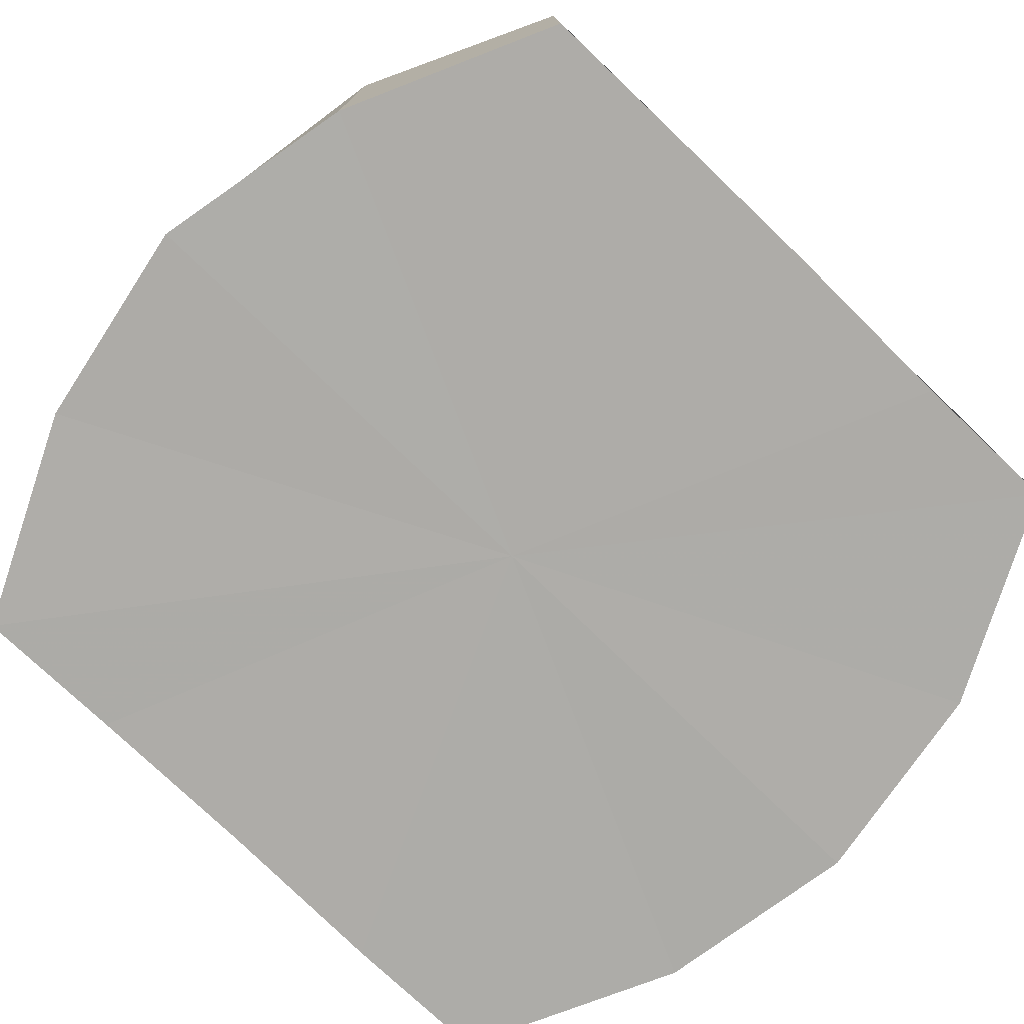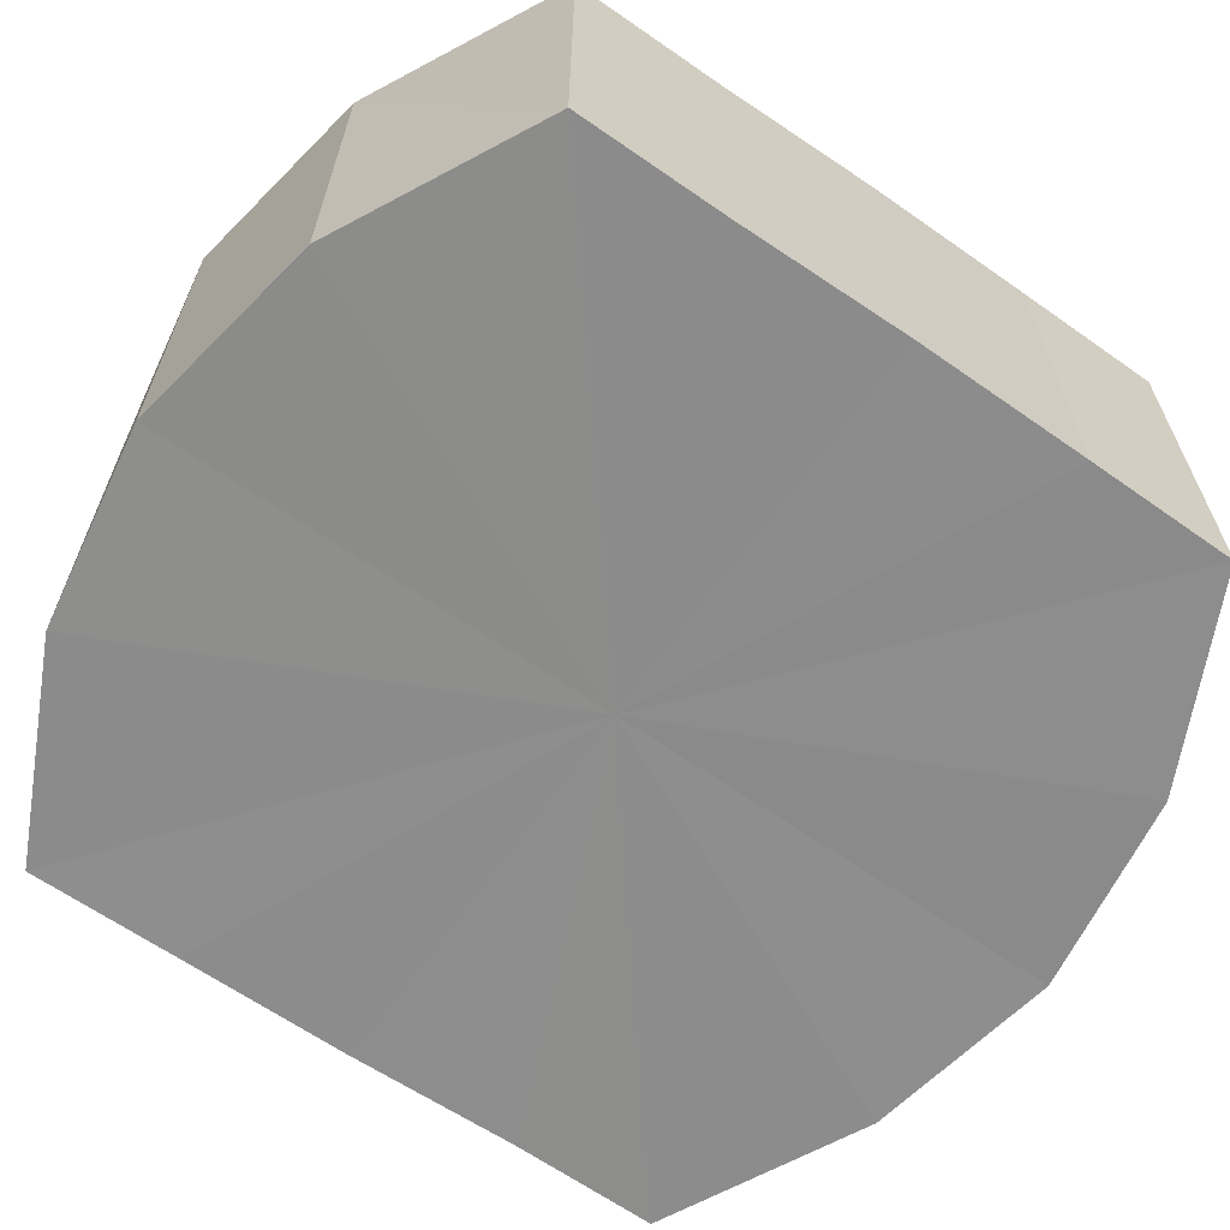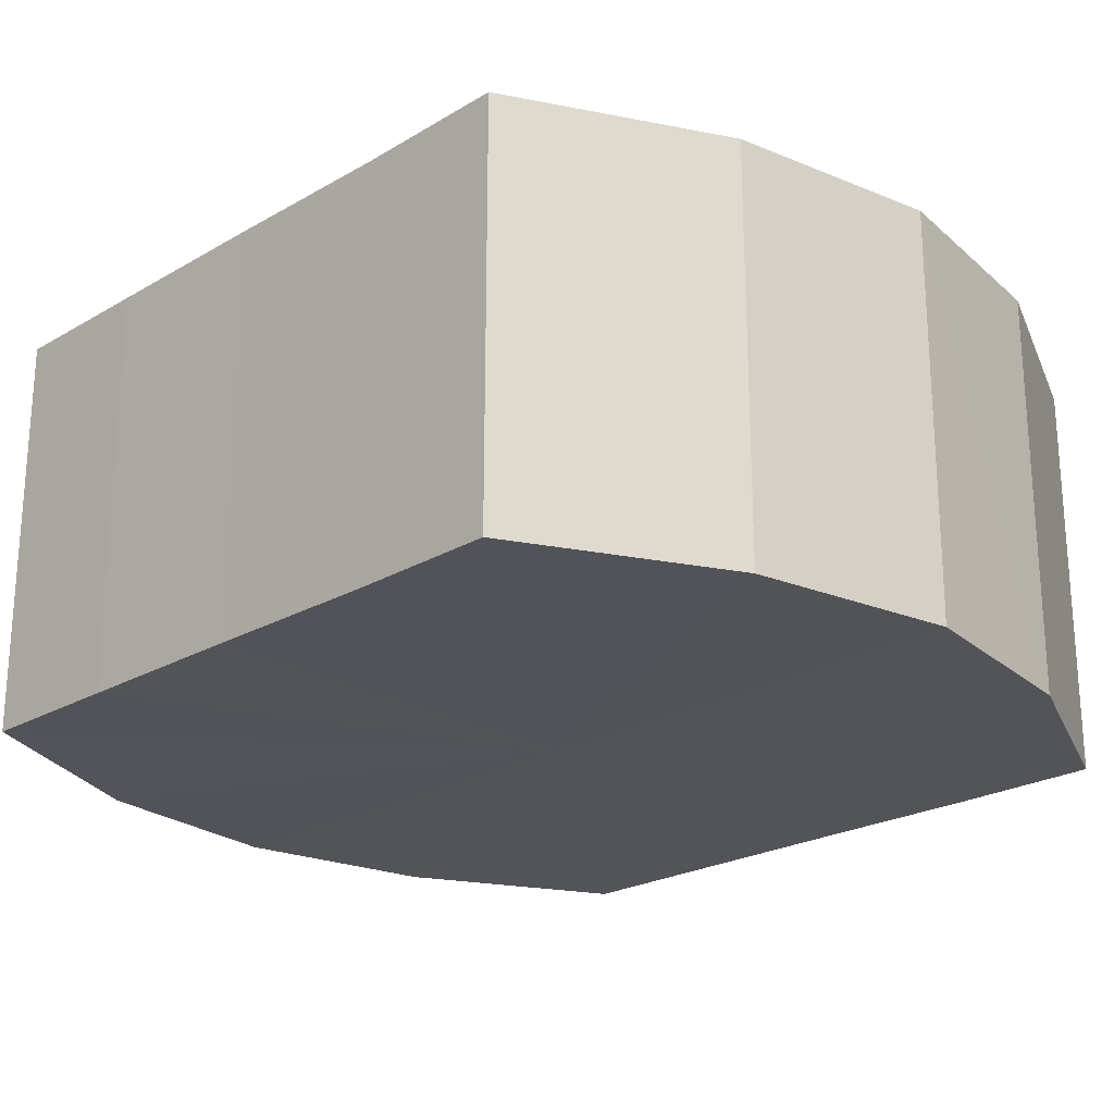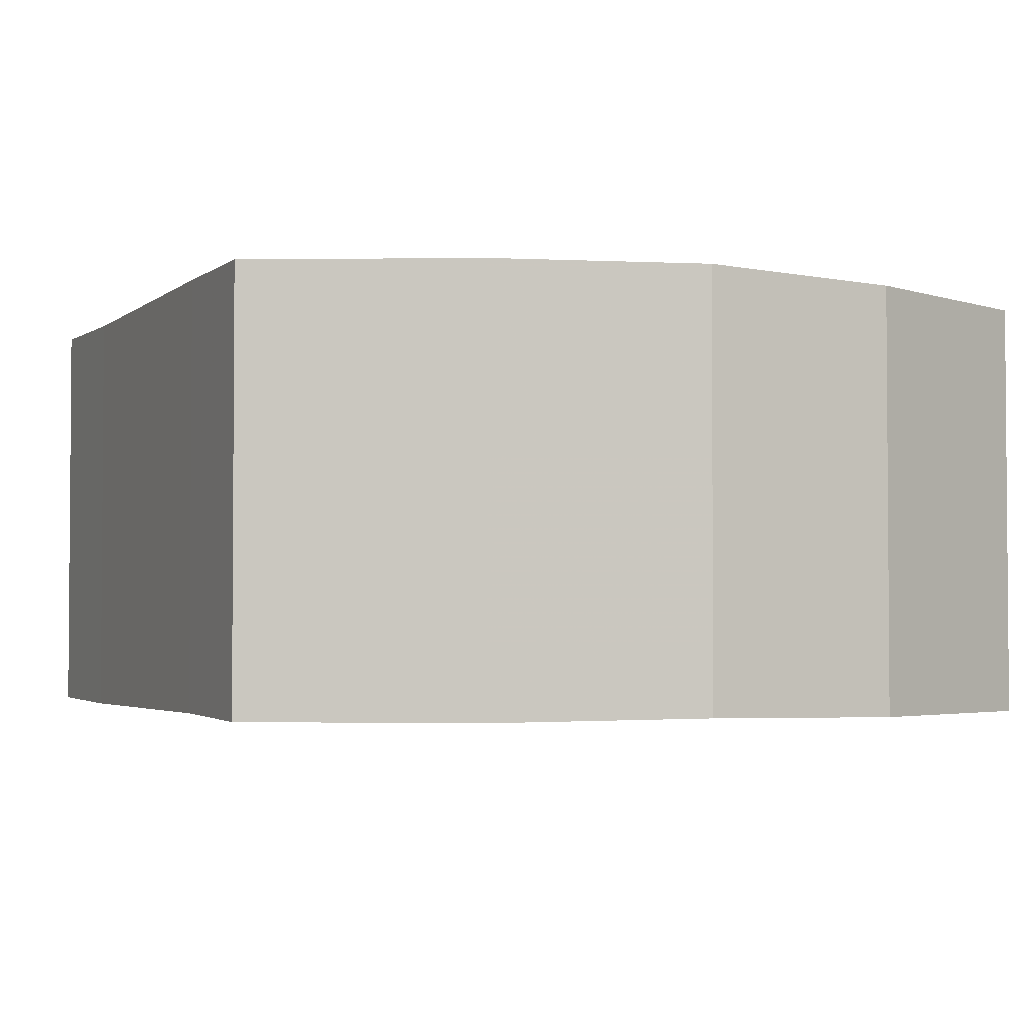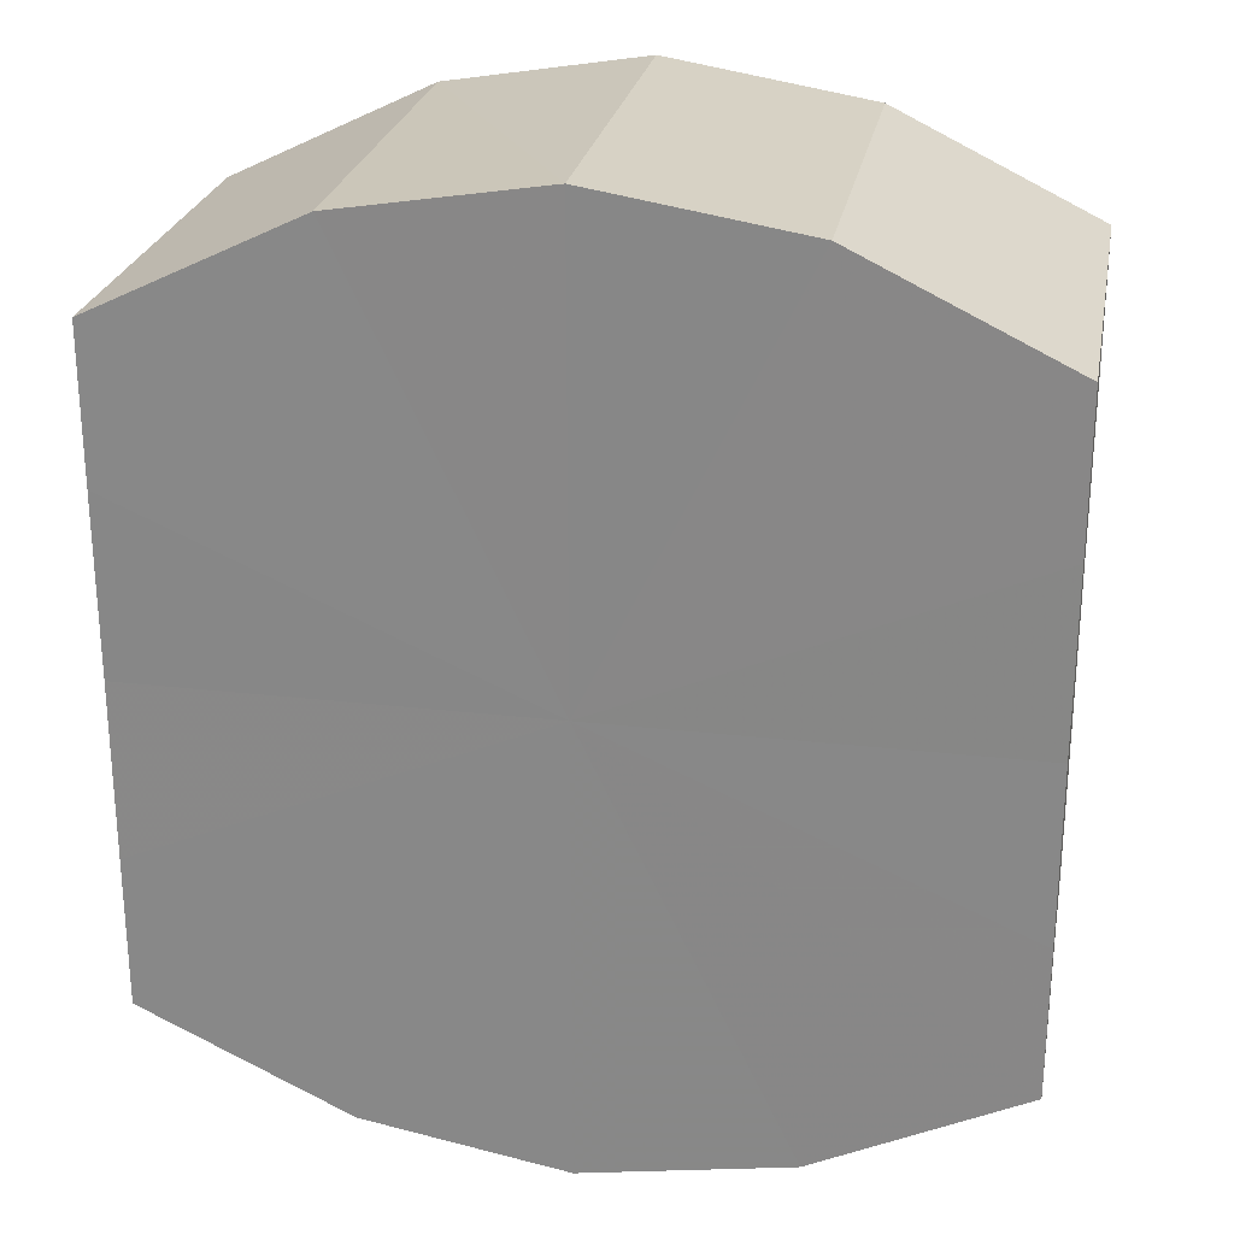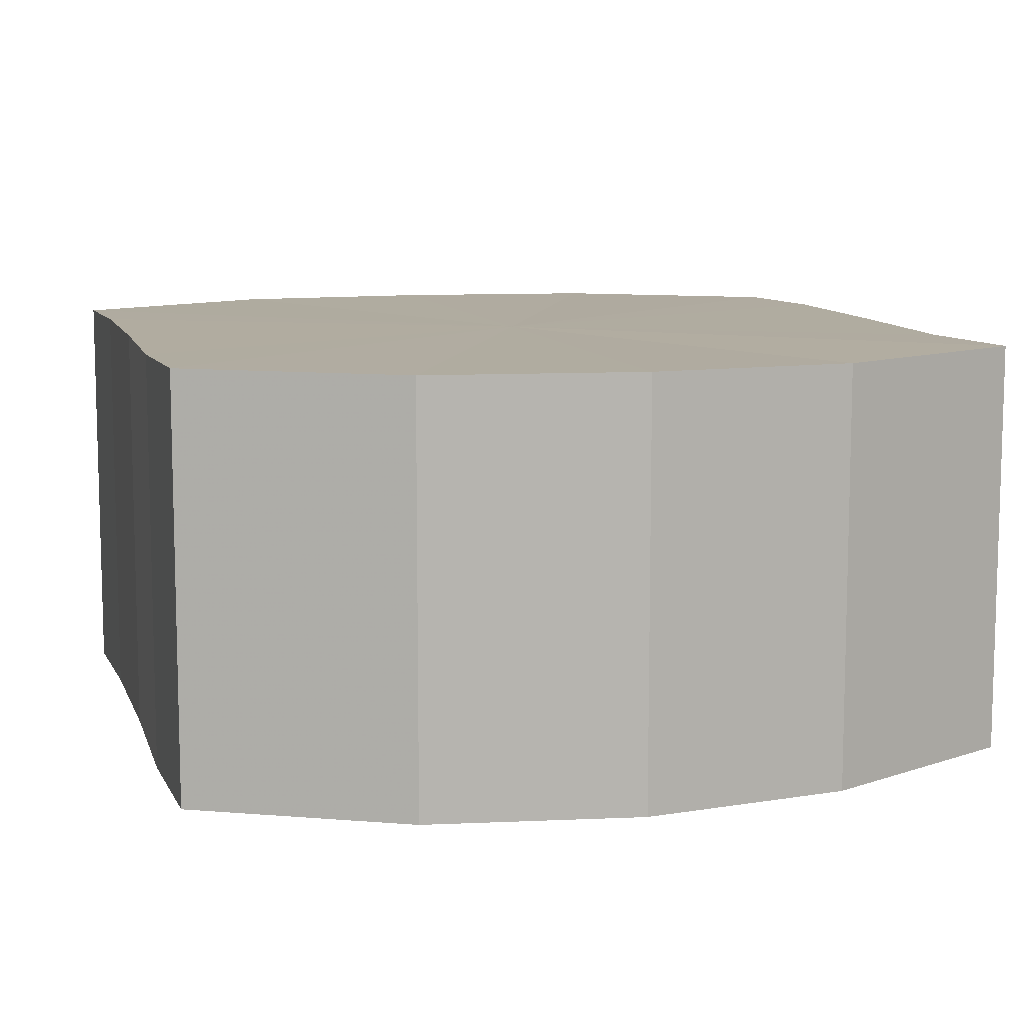
<metadata>
{"format":"obj","ext":"obj","renderer":"f3d","projection":"perspective","resolution":1024,"background":"white","views":[{"elev":-76.9,"azim":46.1,"up":"+Y"},{"elev":-64.2,"azim":55.0,"up":"+Y"},{"elev":-22.9,"azim":-45.1,"up":"+Y"},{"elev":-2.8,"azim":156.9,"up":"+Y"},{"elev":25.4,"azim":10.5,"up":"+Z"},{"elev":9.9,"azim":-15.6,"up":"+Y"}]}
</metadata>
<code>
o 579
v 2173 1876 14.18
v 2173 1876 14.18
v 2173 1876 14.18
v 2173 1876 14.18
v 2173 1876 14.18
v 2173 1876 14.18
v 2173 1876 14.18
v 2173 1876 14.19
v 2173 1876 14.18
v 2173 1876 14.18
v 2173 1876 14.18
v 2173 1876 14.2
v 2173 1876 14.19
v 2173 1876 14.19
v 2173 1876 14.19
v 2173 1876 14.21
v 2173 1876 14.2
v 2173 1876 14.2
v 2173 1876 14.2
v 2173 1876 14.22
v 2173 1876 14.21
v 2173 1876 14.21
v 2173 1876 14.21
v 2173 1876 14.22
v 2173 1876 14.22
v 2173 1876 14.22
v 2173 1876 14.22
v 2173 1876 14.22
v 2173 1876 14.22
v 2173 1876 14.22
v 2173 1876 14.22
v 2173 1876 14.22
v 2173 1876 14.18
v 2173 1876 14.18
v 2173 1876 14.18
v 2173 1876 14.18
v 2173 1876 14.18
v 2173 1876 14.18
v 2173 1876 14.18
v 2173 1876 14.18
v 2173 1876 14.18
v 2173 1876 14.19
v 2173 1876 14.19
v 2173 1876 14.19
v 2173 1876 14.18
v 2173 1876 14.2
v 2173 1876 14.19
v 2173 1876 14.2
v 2173 1876 14.2
v 2173 1876 14.21
v 2173 1876 14.2
v 2173 1876 14.22
v 2173 1876 14.21
v 2173 1876 14.21
v 2173 1876 14.21
v 2173 1876 14.22
v 2173 1876 14.22
v 2173 1876 14.22
v 2173 1876 14.22
v 2173 1876 14.22
v 2173 1876 14.22
v 2173 1876 14.22
v 2173 1876 14.22
v 2173 1876 14.22
v 2173 1876 14.2
v 2173 1876 14.18
v 2173 1876 14.18
v 2173 1876 14.18
v 2173 1876 14.18
v 2173 1876 14.19
v 2173 1876 14.18
v 2173 1876 14.2
v 2173 1876 14.19
v 2173 1876 14.21
v 2173 1876 14.2
v 2173 1876 14.22
v 2173 1876 14.21
v 2173 1876 14.22
v 2173 1876 14.22
v 2173 1876 14.22
v 2173 1876 14.22
v 2173 1876 14.2
v 2173 1876 14.18
v 2173 1876 14.18
v 2173 1876 14.18
v 2173 1876 14.18
v 2173 1876 14.18
v 2173 1876 14.19
v 2173 1876 14.19
v 2173 1876 14.2
v 2173 1876 14.2
v 2173 1876 14.21
v 2173 1876 14.21
v 2173 1876 14.22
v 2173 1876 14.22
v 2173 1876 14.22
v 2173 1876 14.22
v 2173 1876 14.22
f 1 2 3
f 2 4 5
f 6 1 7
f 4 8 9
f 10 6 11
f 8 12 13
f 14 10 15
f 12 16 17
f 18 14 19
f 16 20 21
f 22 18 23
f 20 24 25
f 26 22 27
f 24 28 29
f 30 26 31
f 28 30 32
f 33 34 35
f 35 36 37
f 38 39 33
f 40 41 38
f 37 42 43
f 44 45 40
f 46 47 44
f 43 48 49
f 50 51 46
f 52 53 50
f 49 54 55
f 56 57 52
f 58 59 56
f 55 60 61
f 62 63 58
f 61 64 62
f 65 66 67
f 65 68 66
f 65 67 69
f 65 70 68
f 65 69 71
f 65 72 70
f 65 71 73
f 65 74 72
f 65 73 75
f 65 76 74
f 65 75 77
f 65 78 76
f 65 77 79
f 65 80 78
f 65 79 81
f 65 81 80
f 82 83 84
f 82 85 83
f 82 84 86
f 82 87 85
f 82 86 88
f 82 89 87
f 82 88 90
f 82 91 89
f 82 90 92
f 82 93 91
f 82 92 94
f 82 95 93
f 82 94 96
f 82 97 95
f 82 96 98
f 82 98 97

</code>
